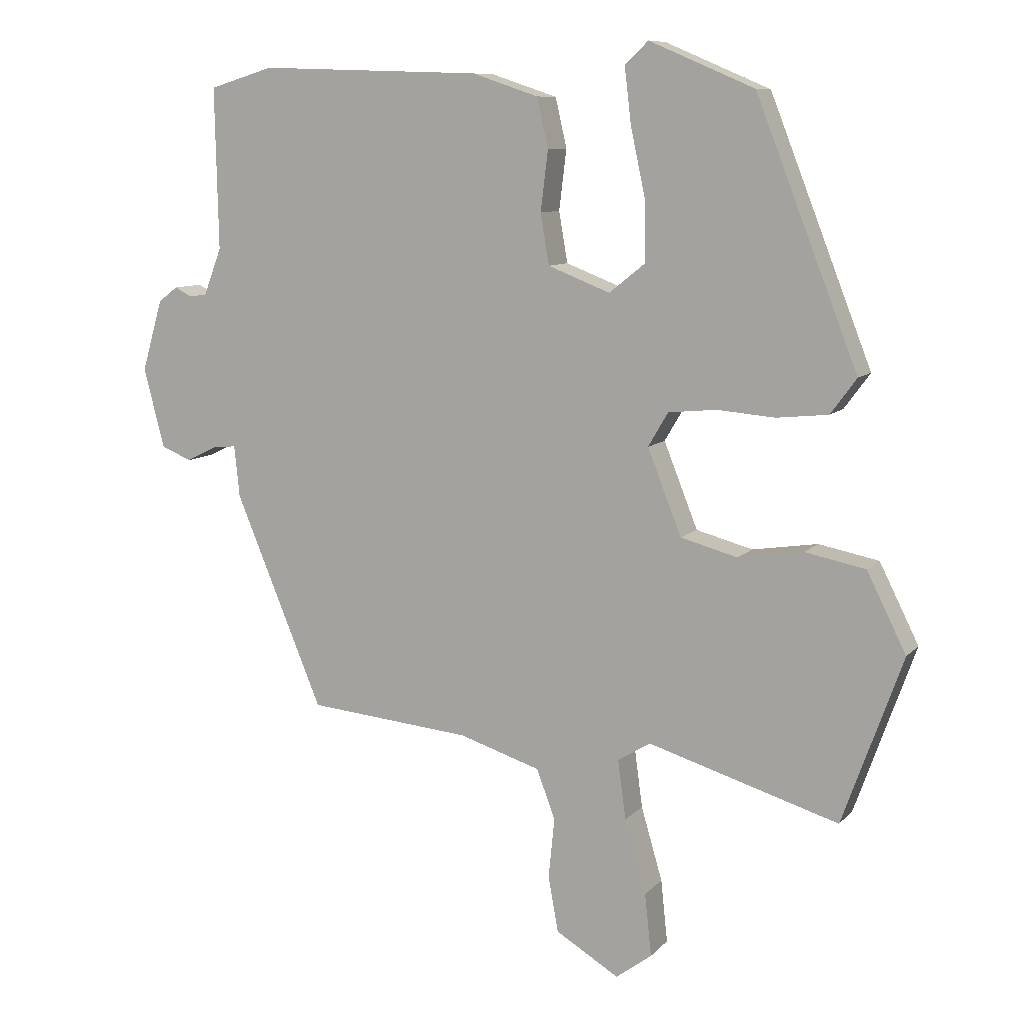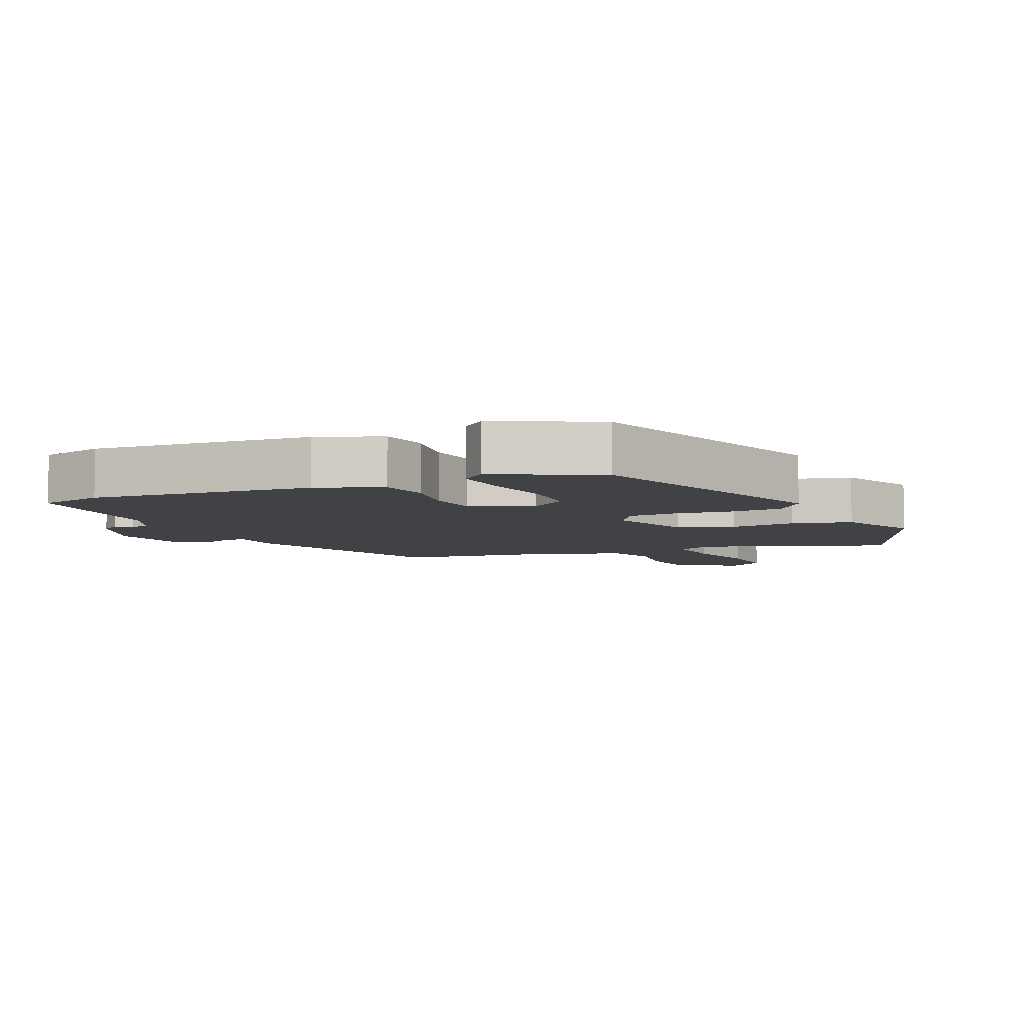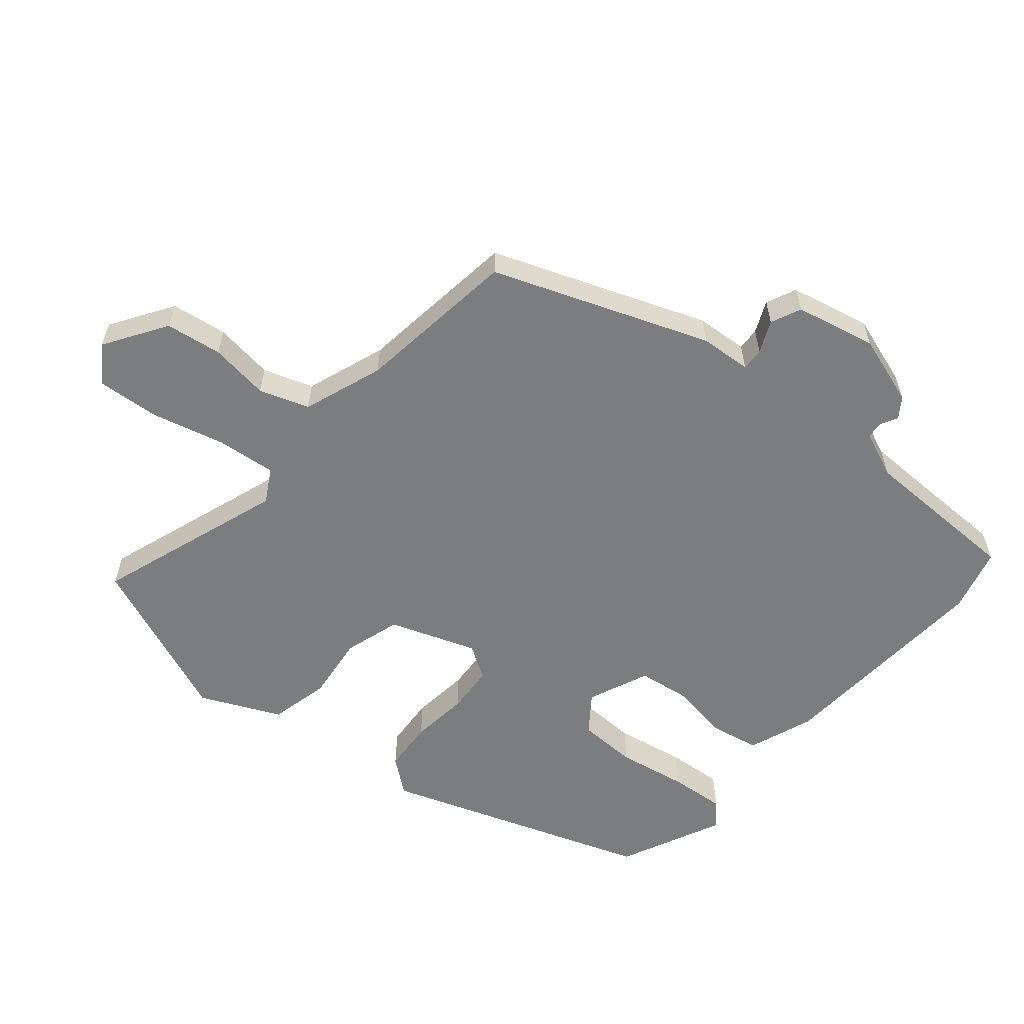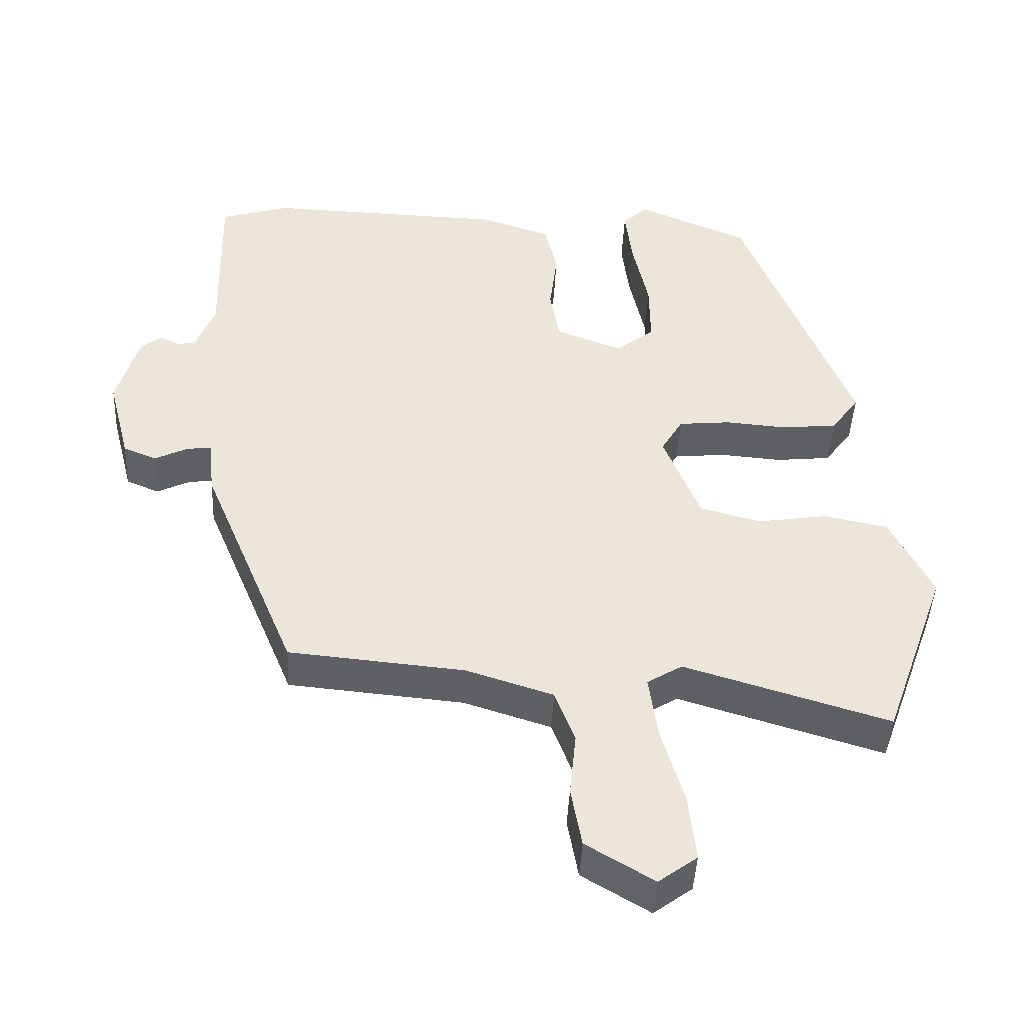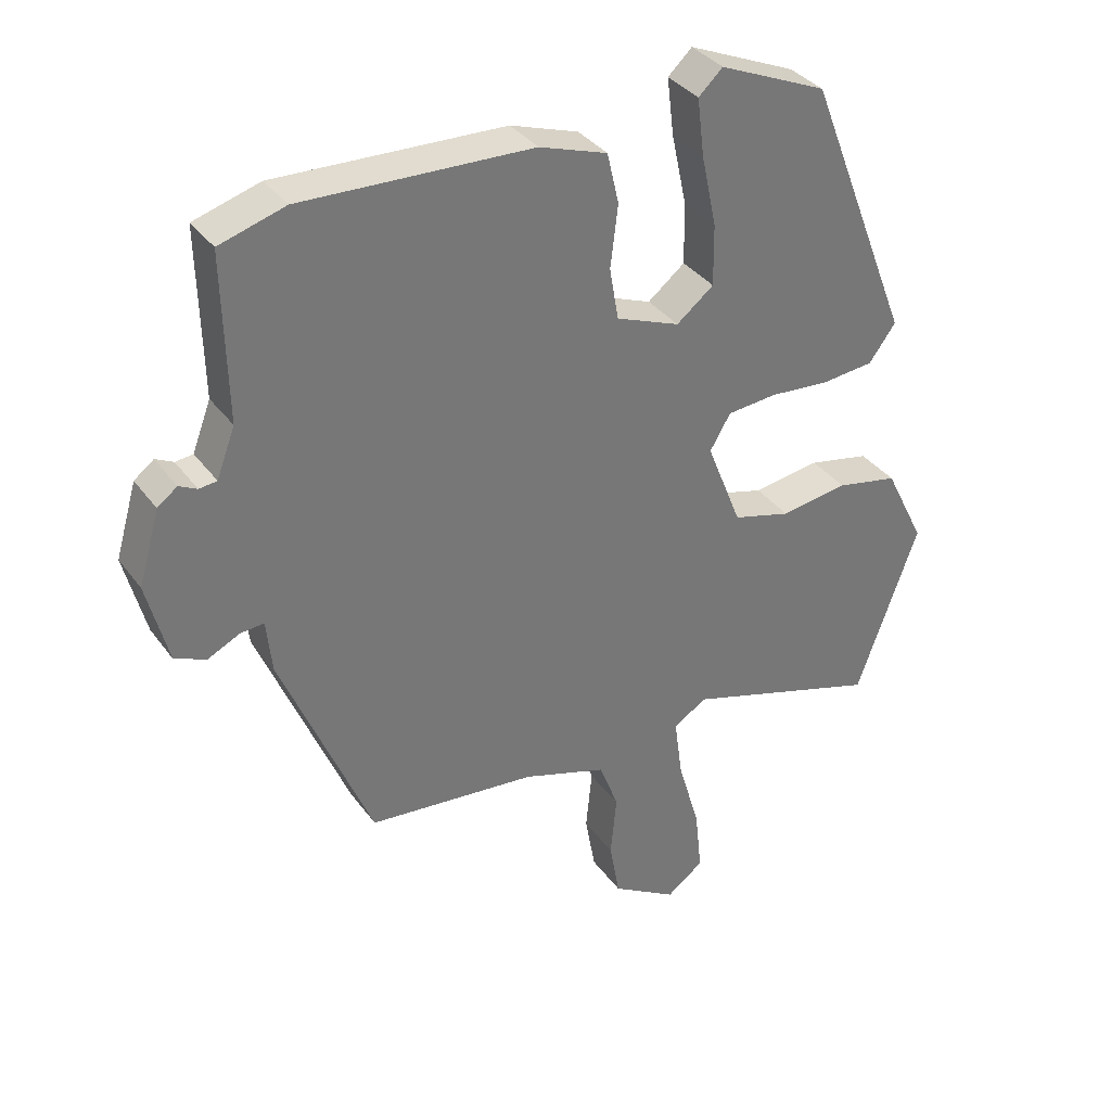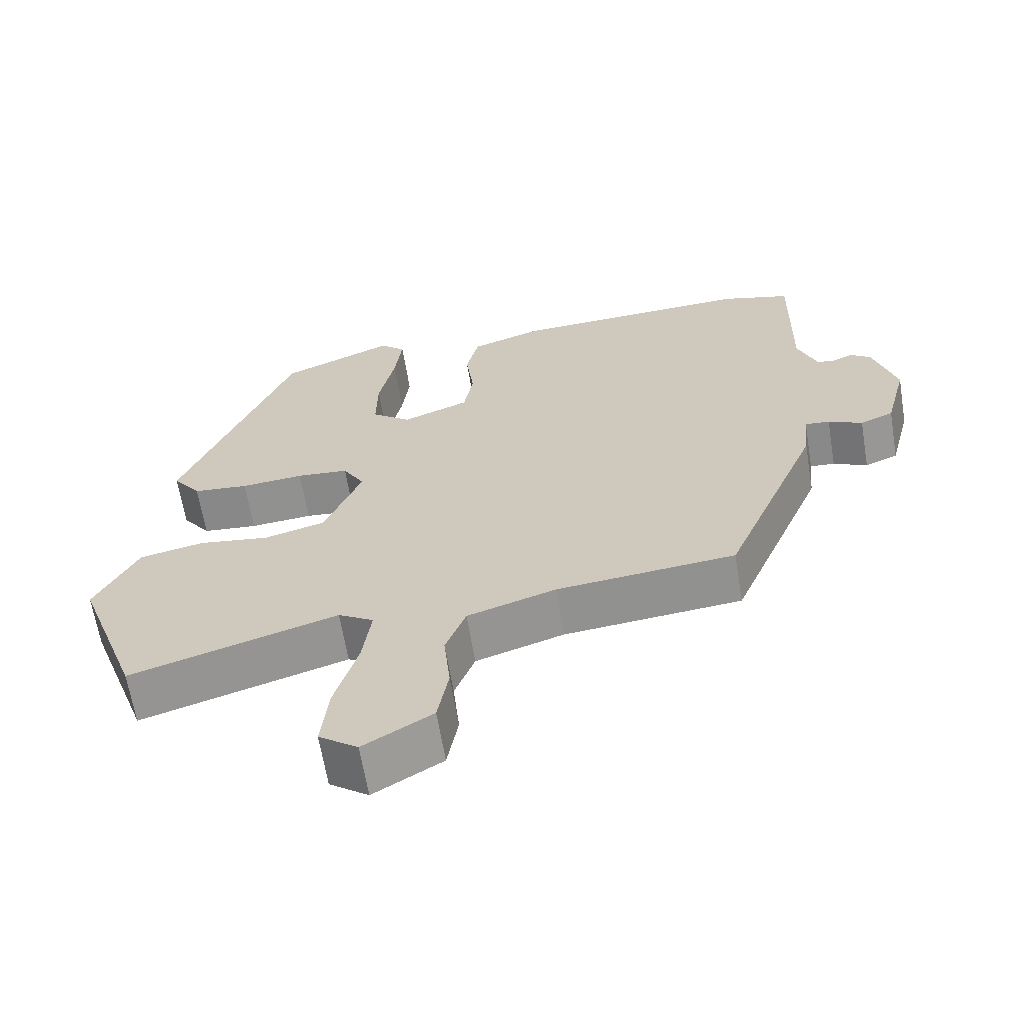
<metadata>
{"format":"obj","ext":"obj","renderer":"f3d","projection":"perspective","resolution":1024,"background":"white","views":[{"elev":9.3,"azim":23.4,"up":"+Z"},{"elev":-6.7,"azim":21.2,"up":"+Y"},{"elev":-59.0,"azim":-132.1,"up":"+Y"},{"elev":-44.1,"azim":-2.7,"up":"+Z"},{"elev":35.0,"azim":-30.9,"up":"+Z"},{"elev":-64.7,"azim":-170.6,"up":"+Z"}]}
</metadata>
<code>
v 0.456 0.07 -0.544
v 0.17 0.07 -0.457
v 0.121 0.07 -0.487
v 0.133 0.07 -0.576
v 0.165 0.07 -0.686
v 0.175 0.07 -0.78
v 0.121 0.07 -0.82
v 0.026 0.07 -0.763
v 0.011 0.07 -0.679
v 0.02 0.07 -0.589
v -0.008 0.07 -0.515
v -0.13 0.07 -0.476
v -0.376 0.07 -0.453
v -0.508 0.07 -0.134
v -0.516 0.07 -0.057
v -0.55 0.07 -0.06
v -0.597 0.07 -0.083
v -0.643 0.07 -0.064
v -0.674 0.07 0.056
v -0.643 0.07 0.163
v -0.614 0.07 0.185
v -0.588 0.07 0.172
v -0.562 0.07 0.175
v -0.535 0.07 0.246
v -0.54 0.07 0.488
v -0.444 0.07 0.517
v -0.109 0.07 0.506
v -0.01 0.07 0.473
v 0.007 0.07 0.399
v -0.004 0.07 0.309
v 0.009 0.07 0.233
v 0.102 0.07 0.197
v 0.156 0.07 0.24
v 0.155 0.07 0.329
v 0.133 0.07 0.432
v 0.123 0.07 0.516
v 0.158 0.07 0.549
v 0.315 0.07 0.482
v 0.468 0.07 0.091
v 0.429 0.07 0.038
v 0.352 0.07 0.03
v 0.265 0.07 0.037
v 0.193 0.07 0.03
v 0.163 0.07 -0.021
v 0.214 0.07 -0.149
v 0.299 0.07 -0.172
v 0.397 0.07 -0.157
v 0.487 0.07 -0.175
v 0.546 0.07 -0.293
v 0.456 0 -0.544
v 0.17 0 -0.457
v 0.121 0 -0.487
v 0.133 0 -0.576
v 0.165 0 -0.686
v 0.175 0 -0.78
v 0.121 0 -0.82
v 0.026 0 -0.763
v 0.011 0 -0.679
v 0.02 0 -0.589
v -0.008 0 -0.515
v -0.13 0 -0.476
v -0.376 0 -0.453
v -0.508 0 -0.134
v -0.516 0 -0.057
v -0.55 0 -0.06
v -0.597 0 -0.083
v -0.643 0 -0.064
v -0.674 0 0.056
v -0.643 0 0.163
v -0.614 0 0.185
v -0.588 0 0.172
v -0.562 0 0.175
v -0.535 0 0.246
v -0.54 0 0.488
v -0.444 0 0.517
v -0.109 0 0.506
v -0.01 0 0.473
v 0.007 0 0.399
v -0.004 0 0.309
v 0.009 0 0.233
v 0.102 0 0.197
v 0.156 0 0.24
v 0.155 0 0.329
v 0.133 0 0.432
v 0.123 0 0.516
v 0.158 0 0.549
v 0.315 0 0.482
v 0.468 0 0.091
v 0.429 0 0.038
v 0.352 0 0.03
v 0.265 0 0.037
v 0.193 0 0.03
v 0.163 0 -0.021
v 0.214 0 -0.149
v 0.299 0 -0.172
v 0.397 0 -0.157
v 0.487 0 -0.175
v 0.546 0 -0.293
f 49 1 2
f 48 49 2
f 47 48 2
f 46 47 2
f 45 46 2 3
f 44 45 3
f 40 41 42
f 39 40 42
f 38 39 42
f 37 38 42
f 36 37 42
f 35 36 42
f 34 35 42
f 33 34 42 43
f 32 33 43 44
f 28 29 30
f 27 28 30
f 26 27 30
f 25 26 30
f 24 25 30
f 23 24 30 31
f 32 44 3
f 31 32 3
f 23 31 3
f 22 23 3
f 20 21 22
f 19 20 22
f 18 19 22
f 17 18 22
f 16 17 22
f 12 13 14 15
f 11 12 15
f 8 9 10
f 7 8 10
f 6 7 10
f 5 6 10
f 4 5 10
f 4 10 11
f 3 4 11 15
f 15 16 22
f 3 15 22
f 51 50 98
f 51 98 97
f 51 97 96
f 51 96 95
f 52 51 95 94
f 52 94 93
f 91 90 89
f 91 89 88
f 91 88 87
f 91 87 86
f 91 86 85
f 91 85 84
f 91 84 83
f 92 91 83 82
f 93 92 82 81
f 79 78 77
f 79 77 76
f 79 76 75
f 79 75 74
f 79 74 73
f 80 79 73 72
f 52 93 81
f 52 81 80
f 52 80 72
f 52 72 71
f 71 70 69
f 71 69 68
f 71 68 67
f 71 67 66
f 71 66 65
f 64 63 62 61
f 64 61 60
f 59 58 57
f 59 57 56
f 59 56 55
f 59 55 54
f 59 54 53
f 60 59 53
f 64 60 53 52
f 71 65 64
f 71 64 52
f 1 50 51 2
f 2 51 52 3
f 3 52 53 4
f 4 53 54 5
f 5 54 55 6
f 6 55 56 7
f 7 56 57 8
f 8 57 58 9
f 9 58 59 10
f 10 59 60 11
f 11 60 61 12
f 12 61 62 13
f 13 62 63 14
f 14 63 64 15
f 15 64 65 16
f 16 65 66 17
f 17 66 67 18
f 18 67 68 19
f 19 68 69 20
f 20 69 70 21
f 21 70 71 22
f 22 71 72 23
f 23 72 73 24
f 24 73 74 25
f 25 74 75 26
f 26 75 76 27
f 27 76 77 28
f 28 77 78 29
f 29 78 79 30
f 30 79 80 31
f 31 80 81 32
f 32 81 82 33
f 33 82 83 34
f 34 83 84 35
f 35 84 85 36
f 36 85 86 37
f 37 86 87 38
f 38 87 88 39
f 39 88 89 40
f 40 89 90 41
f 41 90 91 42
f 42 91 92 43
f 43 92 93 44
f 44 93 94 45
f 45 94 95 46
f 46 95 96 47
f 47 96 97 48
f 48 97 98 49
f 49 98 50 1

</code>
